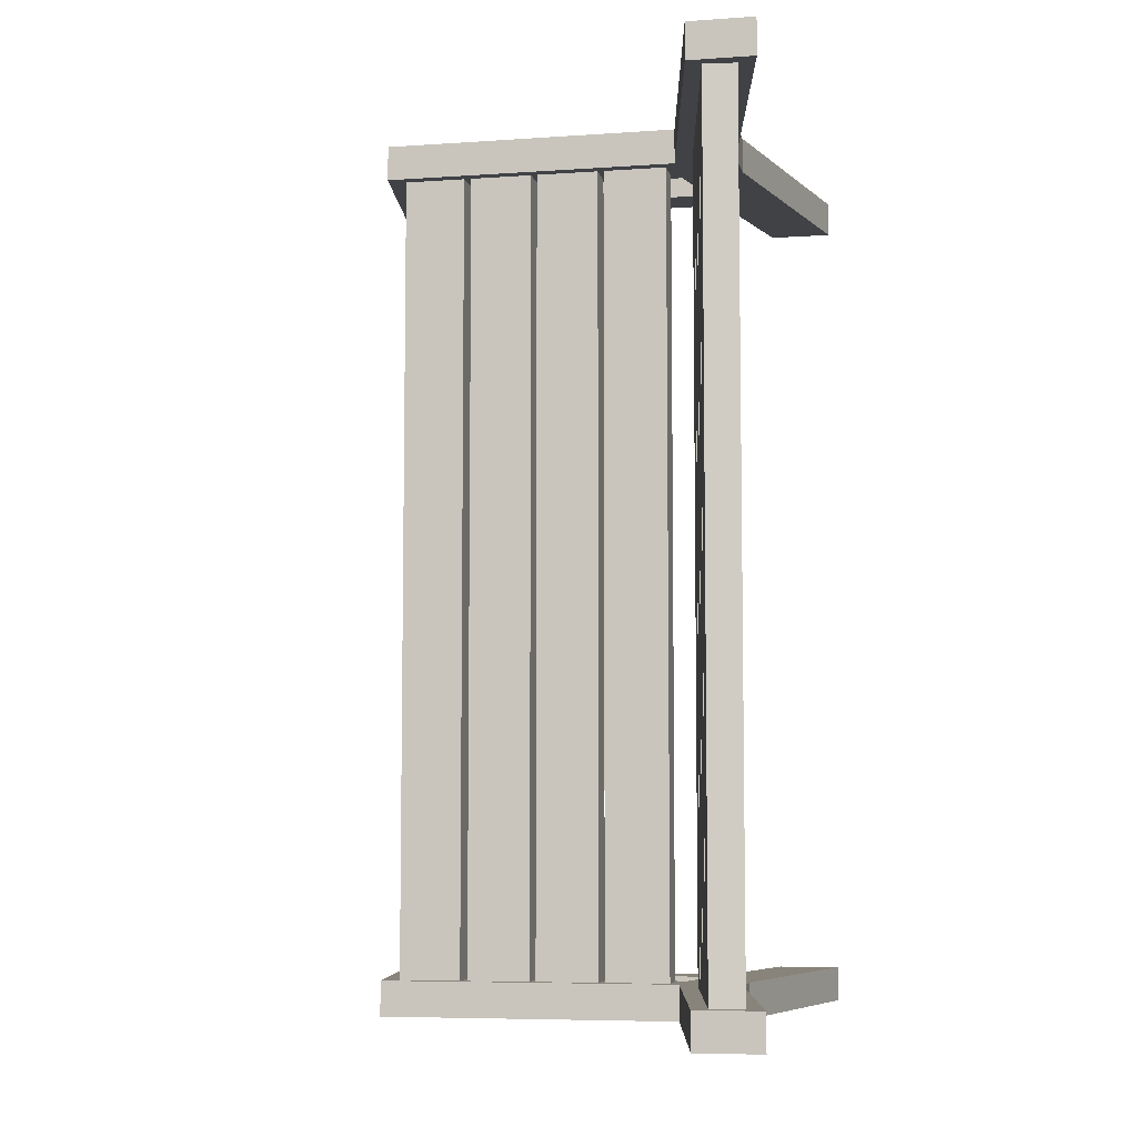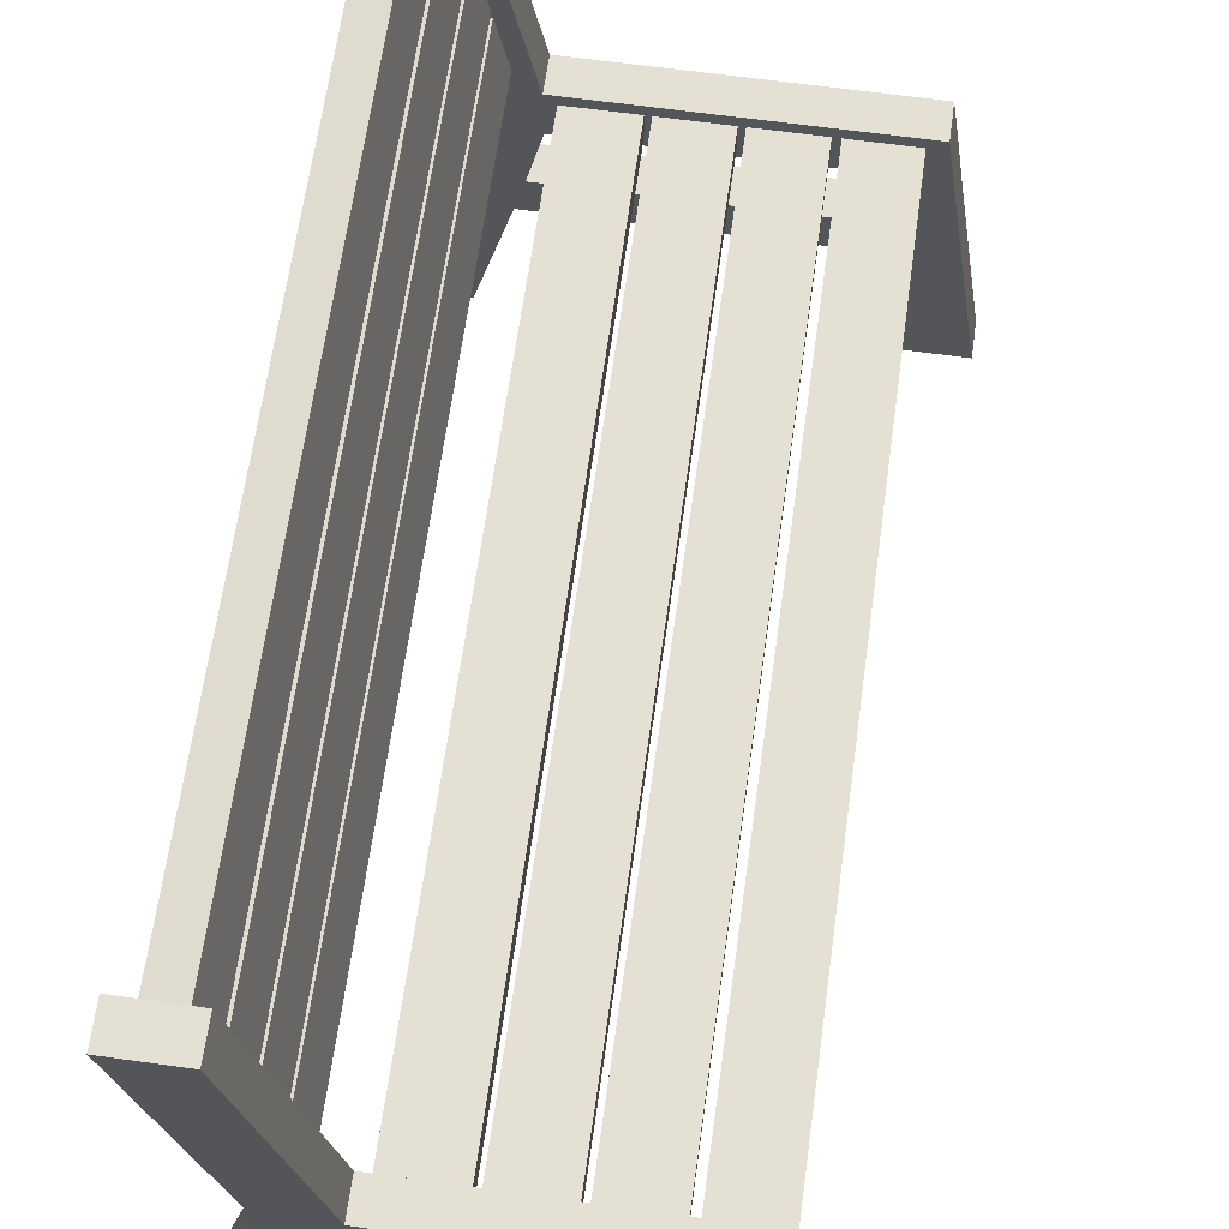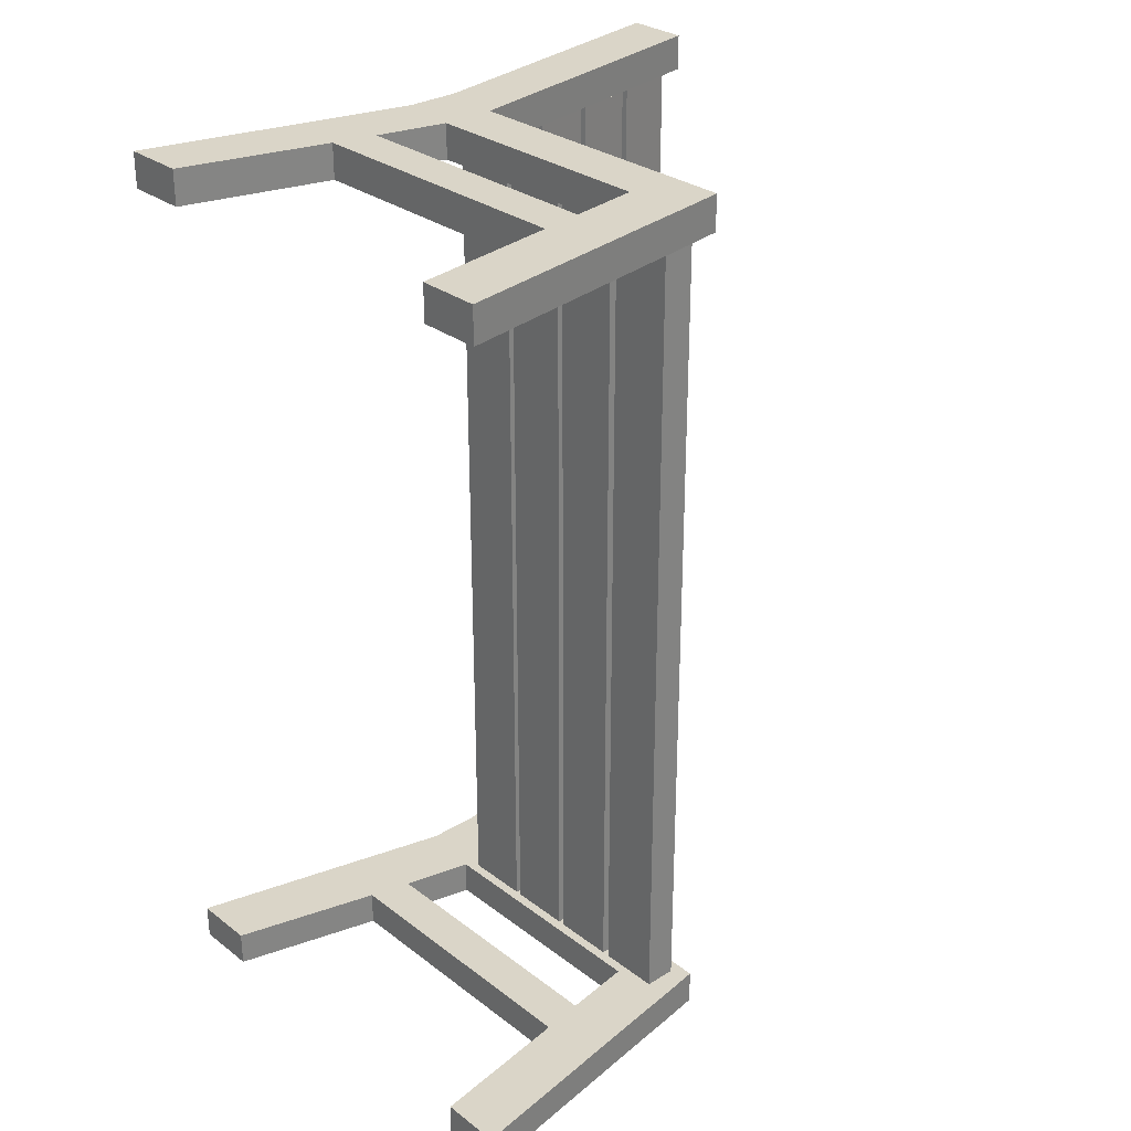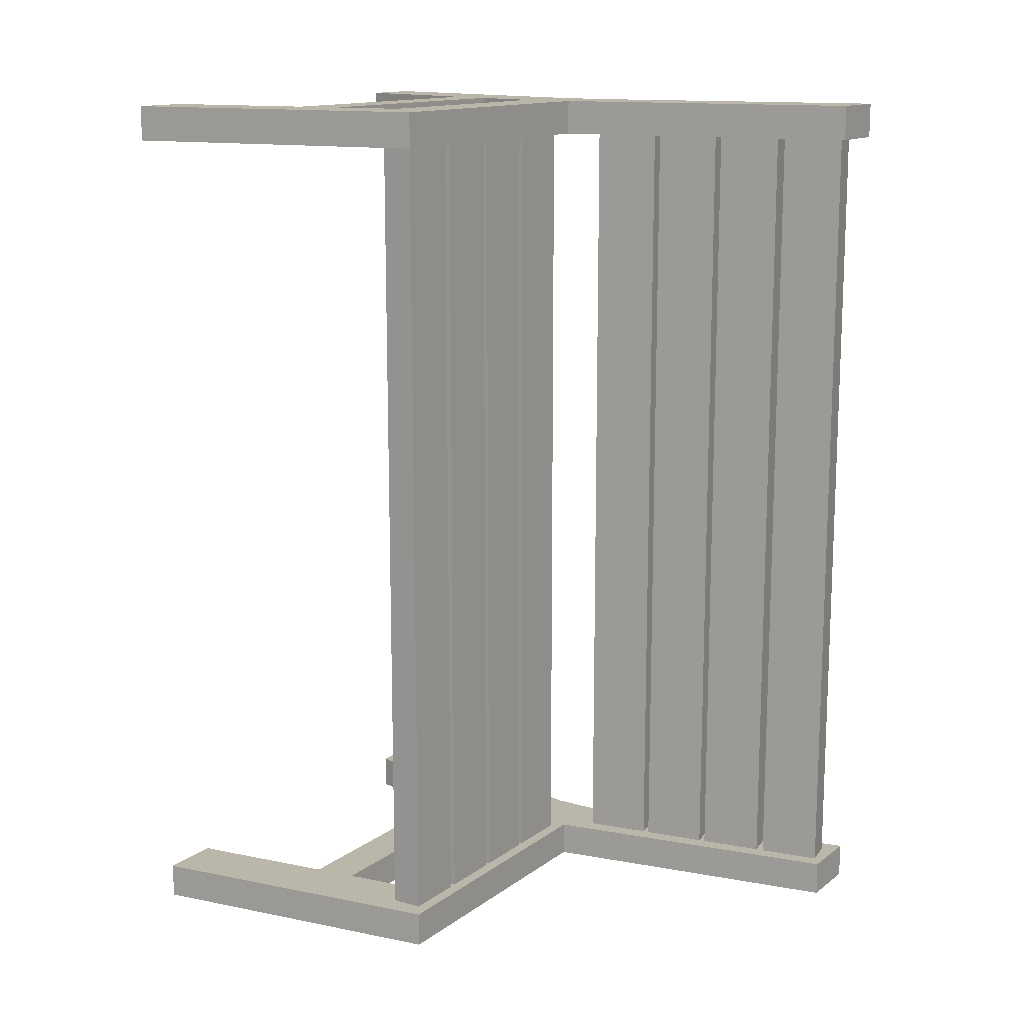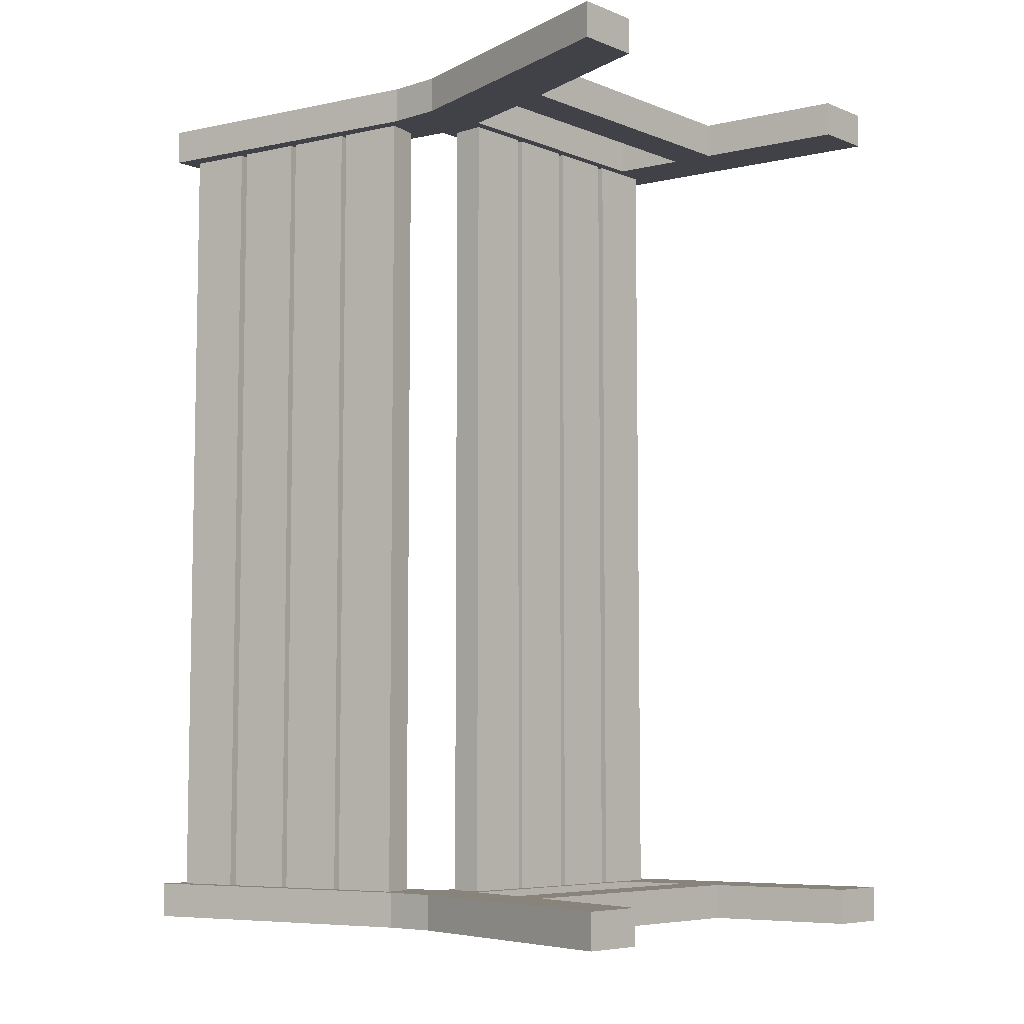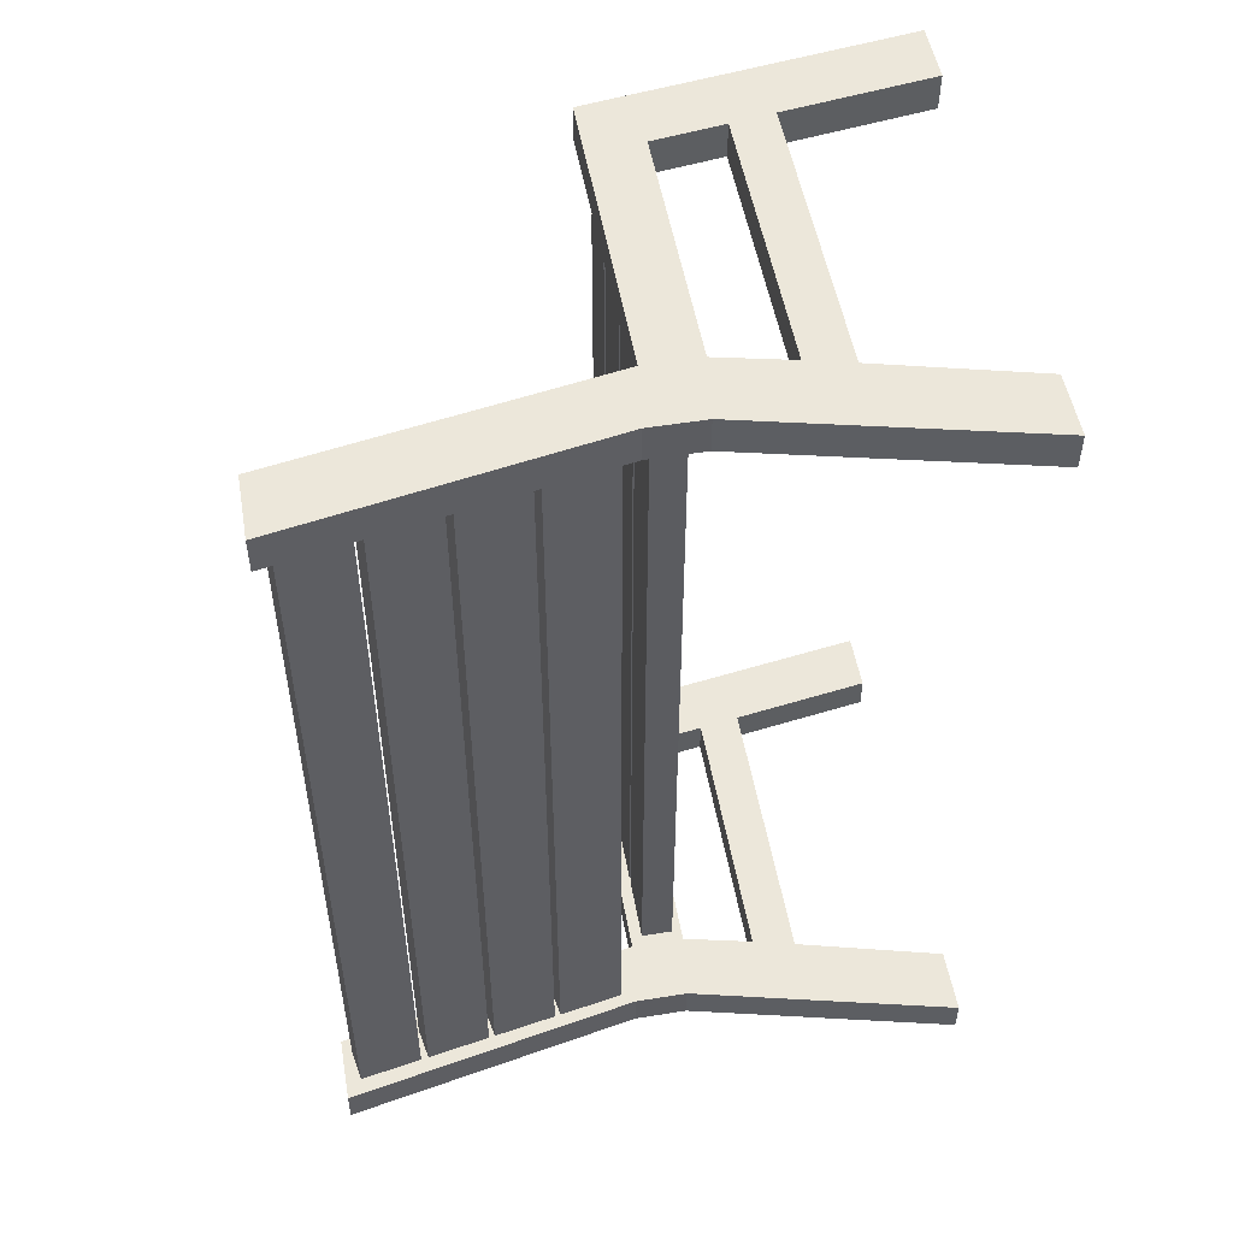
<metadata>
{"format":"obj","ext":"obj","renderer":"f3d","projection":"perspective","resolution":1024,"background":"white","views":[{"elev":-6.5,"azim":-168.4,"up":"+Z"},{"elev":65.2,"azim":7.9,"up":"+Y"},{"elev":29.4,"azim":48.0,"up":"+Z"},{"elev":13.8,"azim":122.9,"up":"+Z"},{"elev":-6.8,"azim":-48.1,"up":"+Z"},{"elev":51.8,"azim":-100.0,"up":"+Z"}]}
</metadata>
<code>
o Cube.001_Cube.002
v 0.6598 1.397 2.707
v 0.6598 1.595 2.707
v 0.6598 1.595 -2.533
v 0.6598 1.397 -2.533
v 1.048 1.397 -2.533
v 1.048 1.595 -2.533
v 1.048 1.595 2.707
v 1.048 1.397 2.707
v -0.8703 1.838 -2.533
v -0.9418 2.236 -2.533
v -0.9418 2.236 2.707
v -0.8703 1.838 2.707
v 0.2161 1.397 -2.533
v 0.6129 1.397 -2.533
v 0.6129 1.397 2.707
v 0.2161 1.397 2.707
v -0.2203 1.397 -2.533
v 0.1775 1.397 -2.533
v 0.1775 1.397 2.707
v -0.2203 1.397 2.707
v -0.9484 2.274 -2.533
v -1.019 2.665 -2.533
v -1.019 2.665 2.707
v -0.9484 2.274 2.707
v -0.663 1.397 -2.533
v -0.258 1.397 -2.533
v -0.258 1.397 2.707
v -0.663 1.397 2.707
v -1.025 2.703 -2.533
v -1.095 3.094 -2.533
v -1.095 3.094 2.707
v -1.025 2.703 2.707
v -1.104 3.14 -2.533
v -1.172 3.522 -2.533
v -1.172 3.522 2.707
v -1.104 3.14 2.707
v -1.367 3.487 -2.533
v -1.367 3.487 2.707
v -1.299 3.105 2.707
v -1.299 3.105 -2.533
v -0.258 1.595 2.707
v -0.258 1.595 -2.533
v 0.1775 1.595 2.707
v 0.1775 1.595 -2.533
v 0.6129 1.595 -2.533
v 0.2161 1.595 -2.533
v 0.2161 1.595 2.707
v 0.6129 1.595 2.707
v -0.663 1.595 2.707
v -0.663 1.595 -2.533
v -0.2203 1.595 -2.533
v -0.2203 1.595 2.707
v -1.137 2.202 2.707
v -1.137 2.202 -2.533
v -1.214 2.63 2.707
v -1.214 2.63 -2.533
v -1.29 3.059 -2.533
v -1.22 2.668 -2.533
v -1.22 2.668 2.707
v -1.29 3.059 2.707
v -1.065 1.803 2.707
v -1.065 1.803 -2.533
v -1.143 2.239 -2.533
v -1.143 2.239 2.707
v -0.7298 1.337 -2.504
v -0.7298 1.67 -2.504
v -1.126 1.721 -2.504
v -1.126 1.39 -2.504
v 0.8221 1.337 2.615
v 0.8141 1.67 2.615
v 1.151 1.67 2.615
v 1.194 1.39 2.615
v 1.151 1.67 2.836
v 1.194 1.39 2.836
v 0.8221 1.337 2.836
v 0.8141 1.67 2.836
v -0.7298 1.67 2.836
v -0.7298 1.337 2.836
v 1.065 -0.2809 2.615
v 1.444 -0.2809 2.615
v 1.444 -0.2809 2.836
v 1.065 -0.2809 2.836
v -0.7298 1.67 2.615
v -0.8928 0.6378 -2.725
v -1.129 -0.2809 -2.725
v -1.526 -0.2809 -2.725
v -1.26 0.8297 -2.725
v 0.8221 1.337 -2.725
v 0.8141 1.67 -2.725
v 1.151 1.67 -2.725
v 1.194 1.39 -2.725
v 1.151 1.67 -2.504
v 1.194 1.39 -2.504
v 0.8221 1.337 -2.504
v 0.8141 1.67 -2.504
v 1.065 -0.2809 -2.725
v 1.444 -0.2809 -2.725
v 1.444 -0.2809 -2.504
v 1.065 -0.2809 -2.504
v -0.7298 1.67 -2.725
v -1.126 1.39 2.836
v -1.126 1.721 2.836
v -1.126 1.721 2.615
v -1.126 1.39 2.615
v -1.126 1.721 -2.725
v -1.126 1.39 -2.725
v -1.088 3.582 2.836
v -1.485 3.582 2.836
v -1.129 -0.2809 2.615
v -1.129 -0.2809 2.836
v -1.526 -0.2809 2.836
v -1.526 -0.2809 2.615
v -1.485 3.582 -2.504
v -1.485 3.582 -2.725
v -0.8928 0.6378 2.615
v -1.26 0.8297 2.615
v -1.129 -0.2809 -2.504
v -1.526 -0.2809 -2.504
v -1.088 3.582 2.615
v -1.485 3.582 2.615
v -1.088 3.582 -2.504
v -1.088 3.582 -2.725
v -1.197 1.093 -2.504
v -1.197 1.093 -2.725
v 1.237 1.093 -2.725
v 1.237 1.093 -2.504
v 0.8862 0.9011 -2.725
v -0.7298 1.337 -2.725
v -0.8278 0.9011 -2.504
v -0.8278 0.9011 2.836
v -1.197 1.093 2.836
v -0.7298 1.337 2.615
v -1.197 1.093 2.615
v 1.237 1.093 2.615
v 1.237 1.093 2.836
v 0.8862 0.9011 2.615
v 0.8862 0.9011 -2.504
v 0.8862 0.9011 2.836
v 1.277 0.8297 -2.504
v 0.9271 0.6378 -2.504
v -0.8278 0.9011 -2.725
v 0.9271 0.6378 -2.725
v -0.8928 0.6378 -2.504
v -1.26 0.8297 -2.504
v 1.277 0.8297 -2.725
v 1.277 0.8297 2.836
v 0.9271 0.6378 2.836
v -0.8278 0.9011 2.615
v 0.9271 0.6378 2.615
v 1.277 0.8297 2.615
v -0.8928 0.6378 2.836
v -1.26 0.8297 2.836
f 1 2 3 4
f 5 6 7 8
f 4 5 8 1
f 9 10 11 12
f 13 14 15 16
f 17 18 19 20
f 21 22 23 24
f 25 26 27 28
f 29 30 31 32
f 33 34 35 36
f 34 37 38 35
f 6 3 2 7
f 36 39 40 33
f 41 27 26 42
f 43 19 18 44
f 45 46 47 48
f 48 15 14 45
f 25 28 49 50
f 44 51 52 43
f 17 20 52 51
f 13 16 47 46
f 42 50 49 41
f 37 40 39 38
f 53 11 10 54
f 55 23 22 56
f 57 58 59 60
f 60 31 30 57
f 9 12 61 62
f 56 63 64 55
f 21 24 64 63
f 29 32 59 58
f 54 62 61 53
f 4 3 6 5
f 29 58 57 30
f 21 63 56 22
f 9 62 54 10
f 25 50 42 26
f 17 51 44 18
f 13 46 45 14
f 8 7 2 1
f 33 40 37 34
f 15 48 47 16
f 19 43 52 20
f 27 41 49 28
f 35 38 39 36
f 31 60 59 32
f 23 55 64 24
f 11 53 61 12
f 65 66 67 68
f 69 70 71 72
f 72 71 73 74
f 75 76 77 78
f 79 80 81 82
f 70 83 77 76
f 84 85 86 87
f 88 89 90 91
f 91 90 92 93
f 94 95 66 65
f 96 97 98 99
f 89 100 66 95
f 101 102 103 104
f 68 67 105 106
f 102 77 107 108
f 109 110 111 112
f 105 67 113 114
f 115 109 112 116
f 85 117 118 86
f 78 77 102 101
f 107 119 120 108
f 121 122 114 113
f 103 102 108 120
f 77 83 119 107
f 100 105 114 122
f 83 103 120 119
f 66 100 122 121
f 67 66 121 113
f 123 68 106 124
f 125 91 93 126
f 127 88 91 125
f 100 128 106 105
f 129 65 68 123
f 130 78 101 131
f 83 132 104 103
f 131 101 104 133
f 134 72 74 135
f 136 69 72 134
f 126 93 94 137
f 90 89 95 92
f 93 92 95 94
f 128 100 89 88
f 135 74 75 138
f 71 70 76 73
f 74 73 76 75
f 132 83 70 69
f 98 139 140 99
f 139 126 137 140
f 84 141 127 142
f 117 143 144 118
f 143 129 123 144
f 96 142 145 97
f 142 127 125 145
f 97 145 139 98
f 145 125 126 139
f 140 137 129 143
f 118 144 87 86
f 144 123 124 87
f 128 141 124 106
f 141 84 87 124
f 81 146 147 82
f 146 135 138 147
f 115 148 136 149
f 79 149 150 80
f 149 136 134 150
f 80 150 146 81
f 150 134 135 146
f 147 138 130 151
f 111 152 116 112
f 152 131 133 116
f 110 151 152 111
f 151 130 131 152
f 132 148 133 104
f 148 115 116 133
f 110 109 115 151
f 115 149 147 151
f 79 82 147 149
f 117 85 84 143
f 84 142 140 143
f 96 99 140 142
f 127 137 94 88
f 136 138 75 69
f 141 129 137 127
f 148 130 138 136
f 75 78 132 69
f 94 65 128 88
f 129 141 128 65
f 130 148 132 78

</code>
